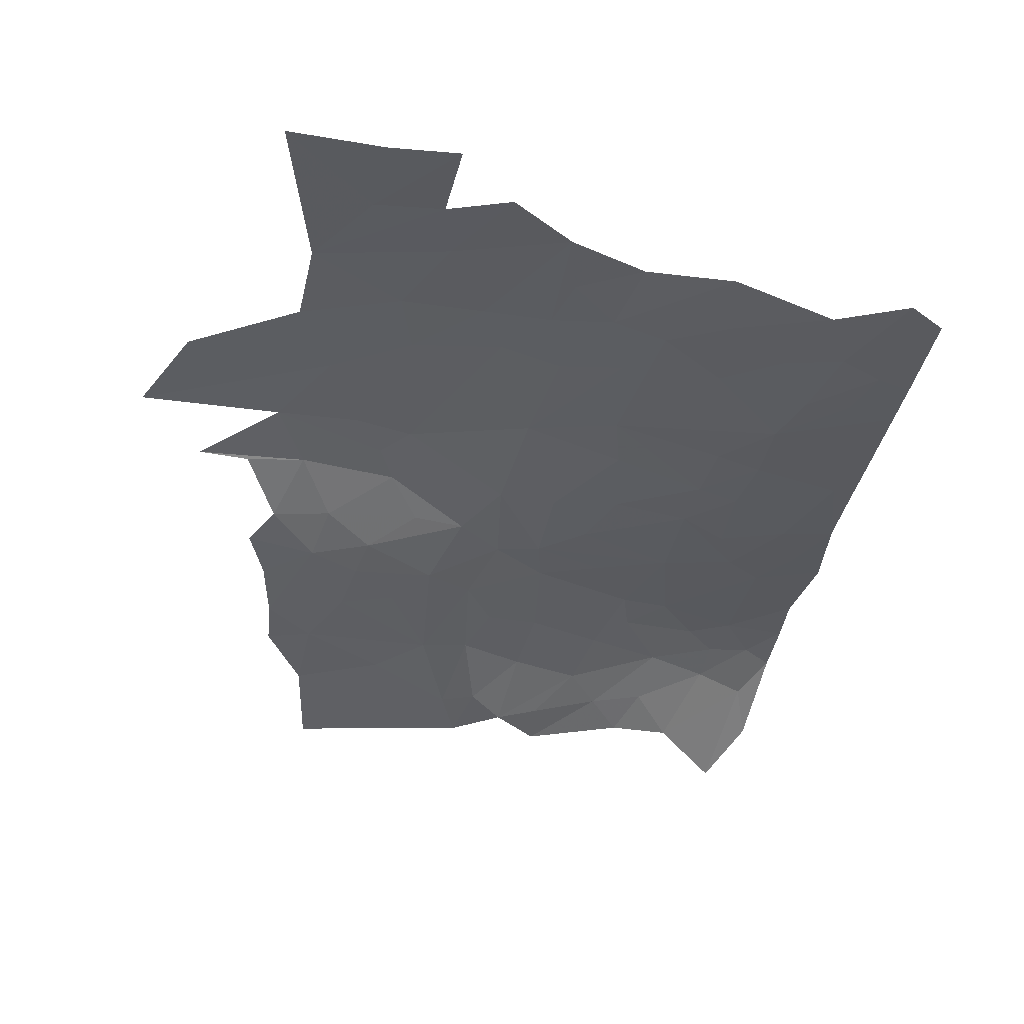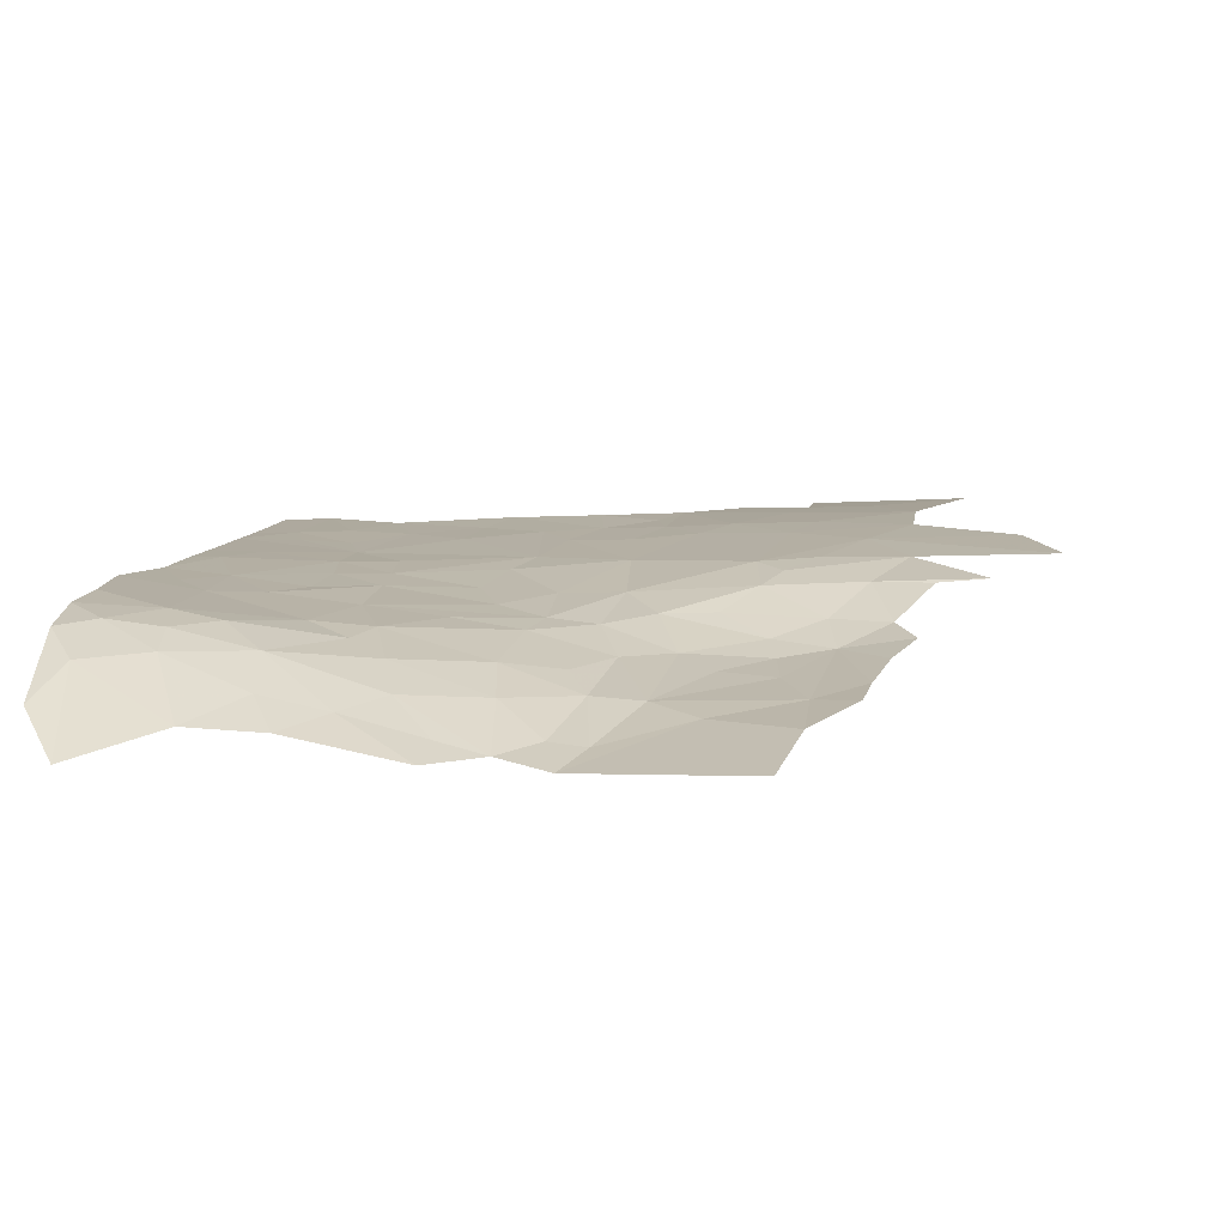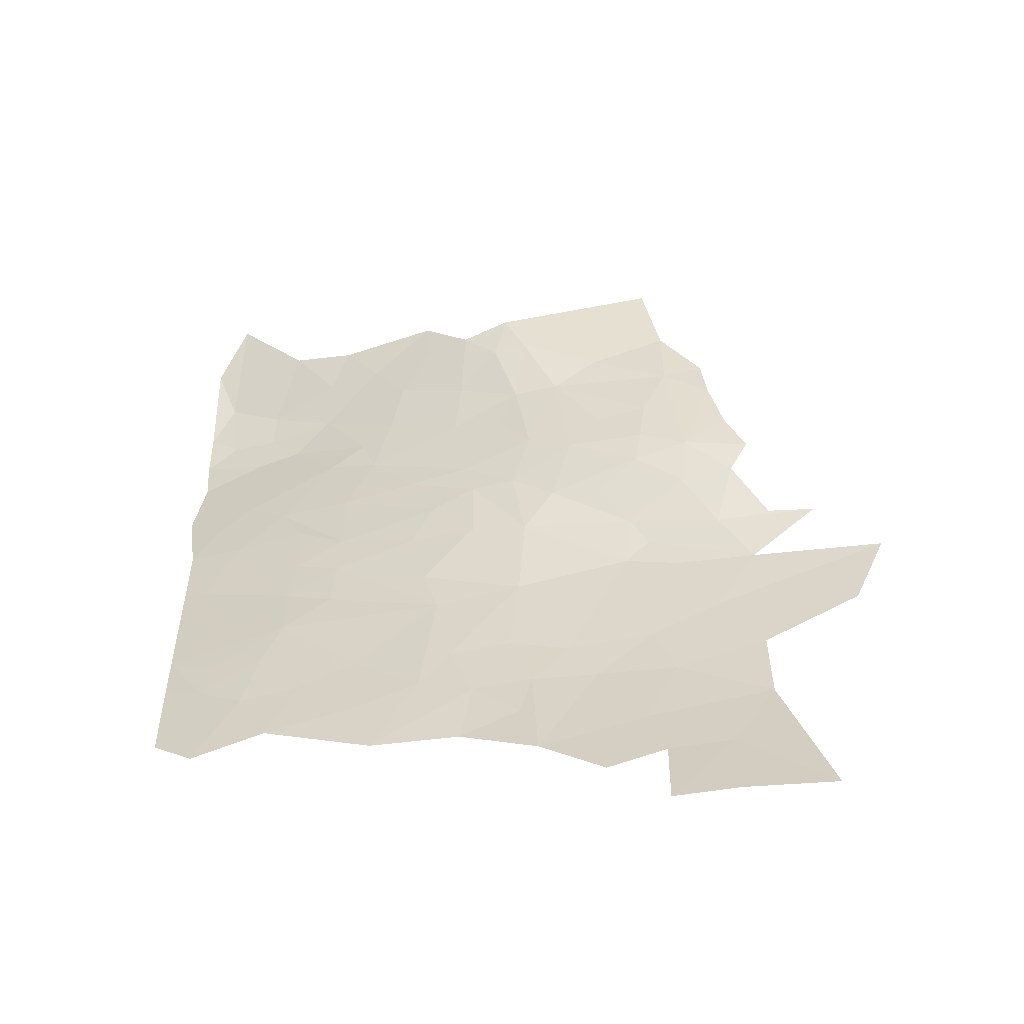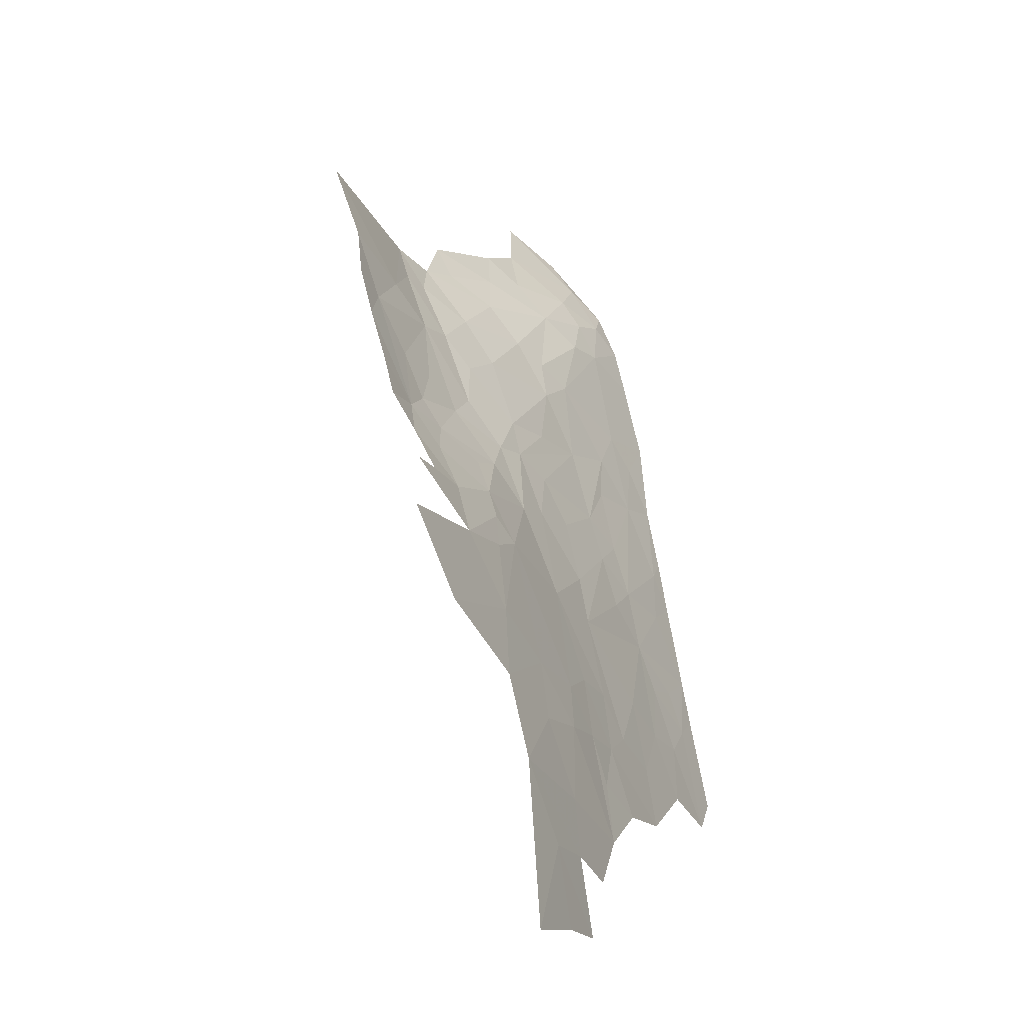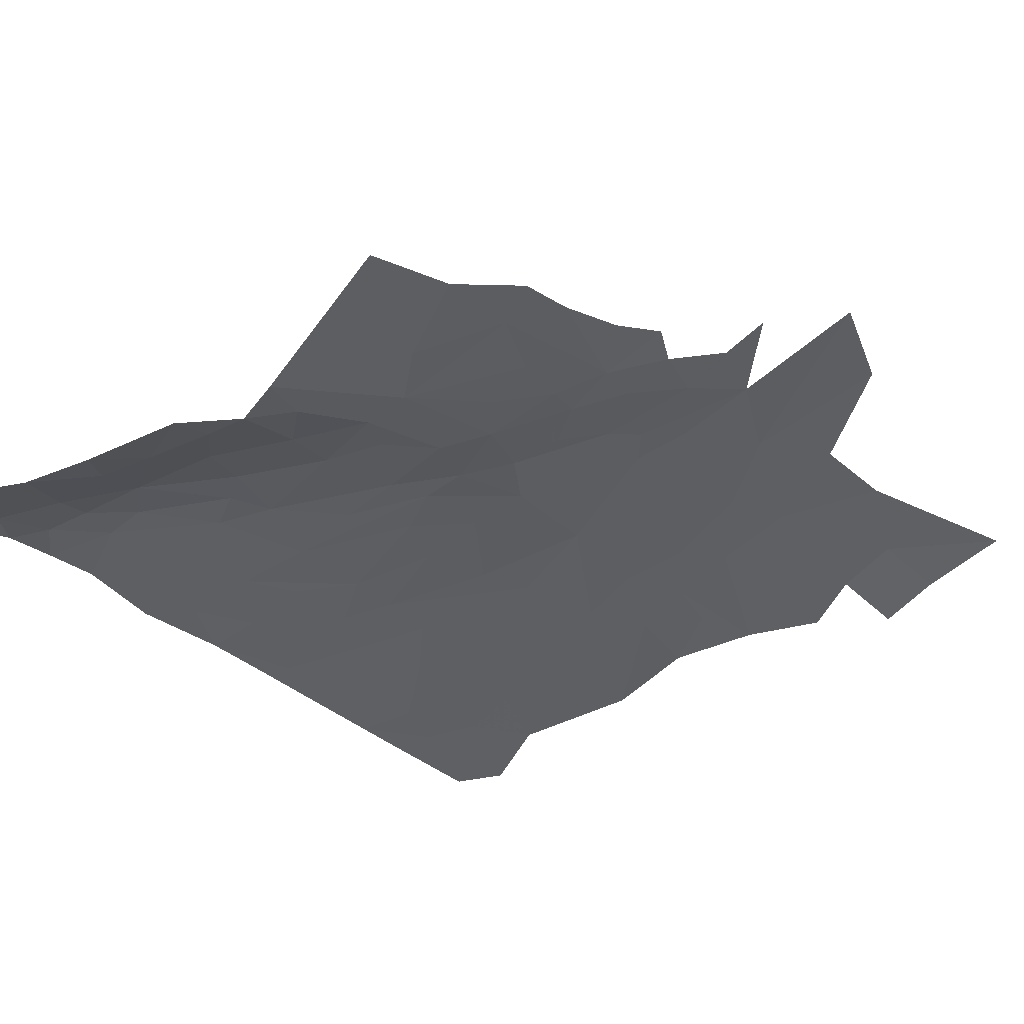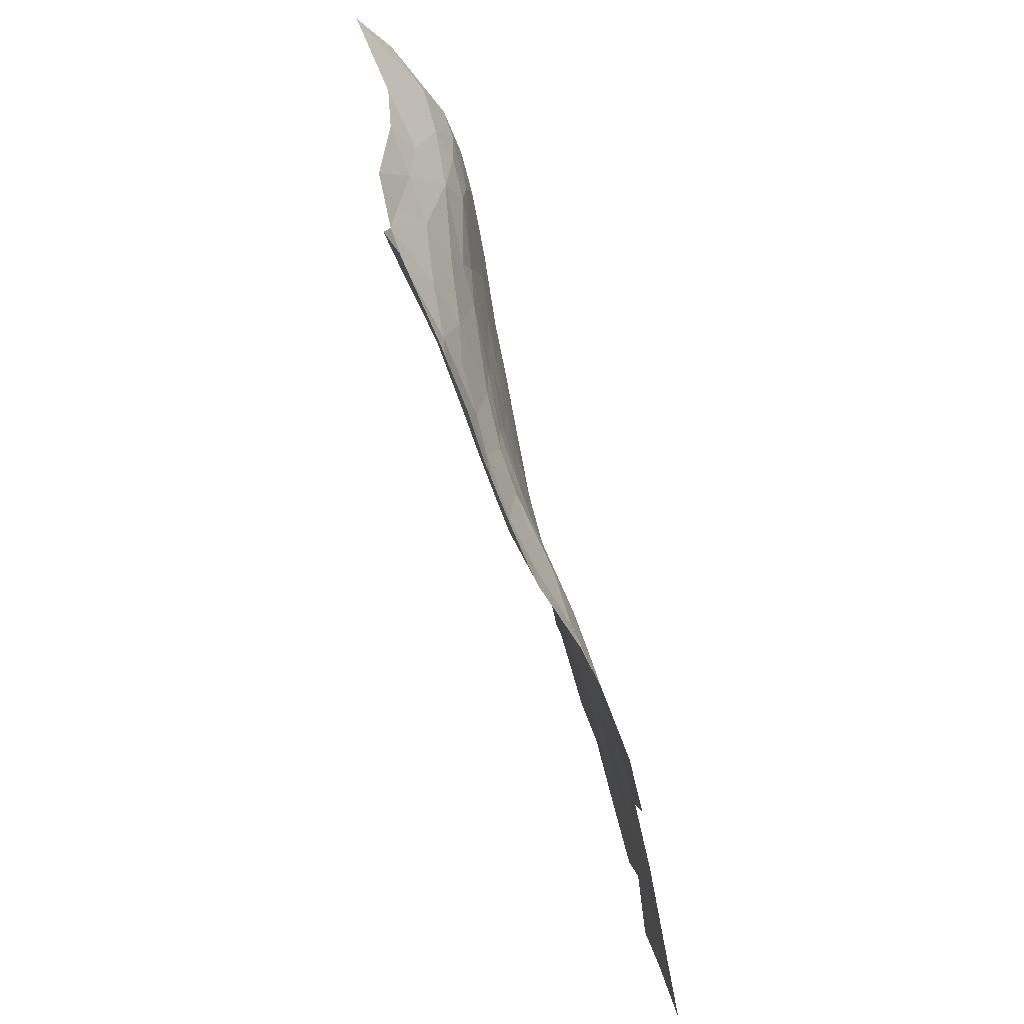
<metadata>
{"format":"obj","ext":"obj","renderer":"f3d","projection":"perspective","resolution":1024,"background":"white","views":[{"elev":-22.4,"azim":-10.2,"up":"+Z"},{"elev":-2.6,"azim":-170.5,"up":"+Z"},{"elev":-71.7,"azim":-172.4,"up":"+Y"},{"elev":-15.7,"azim":-69.0,"up":"+Y"},{"elev":-55.4,"azim":-134.4,"up":"+Z"},{"elev":23.3,"azim":-98.9,"up":"+Y"}]}
</metadata>
<code>
v 567.2 393.2 83.93
v 564.8 391.2 84.03
v 567.2 387.1 85
v 558.8 424.5 76.18
v 563.9 425.8 76.86
v 558.4 428 74.07
v 563.4 370.3 87.85
v 567.2 372.1 87.76
v 567.2 377.3 86.79
v 563.4 370.3 87.85
v 567.2 377.3 86.79
v 561.6 375.1 86.71
v 516.7 404.4 72.91
v 511.1 405.2 72.32
v 512.1 400 74.12
v 561.2 399.5 81.83
v 567.2 400.2 82.56
v 564.1 405.5 81.13
v 528.6 409.1 72.99
v 534.4 411.6 73.58
v 526.4 412.8 70.71
v 558.6 367.4 88.17
v 563.4 370.3 87.85
v 556.6 374.6 86.39
v 555.5 360.8 89.42
v 558.6 367.4 88.17
v 552.2 368.1 87.73
v 527.1 364 88.39
v 533.4 363.4 88.43
v 529.3 370.8 86.71
v 548.1 403.4 78.9
v 550.4 413 77.17
v 544.9 410.5 76.69
v 517.8 393.8 78.43
v 523.1 395.1 78.3
v 513 396.7 75.93
v 514.6 389.3 81.05
v 526.7 390.6 80.5
v 523.1 395.1 78.3
v 532.2 423.9 65.73
v 540.8 421.6 70.71
v 536.8 424.7 67.05
v 522.9 368.8 87.38
v 513.9 369.7 87.27
v 520.2 363.8 88.67
v 525.3 403.9 74.19
v 533.5 403.3 76.59
v 528.6 409.1 72.99
v 516.7 404.4 72.91
v 520.4 401.1 74.58
v 521.4 412.3 70.27
v 544.2 356.1 90.22
v 555.5 360.8 89.42
v 545.7 362.9 88.64
v 537.1 379.3 84.52
v 549.5 384.1 83.96
v 548.8 389.8 82.45
v 529.3 370.8 86.71
v 535.8 370.1 86.8
v 527.9 380.6 84.05
v 507.6 341.2 92.64
v 514.4 340.9 92.55
v 507.4 349.5 91.44
v 554.7 379.7 85.12
v 567.2 377.3 86.79
v 562.5 385.2 84.91
v 563.4 370.3 87.85
v 567.2 361.5 89.82
v 567.2 372.1 87.76
v 563.1 358.3 90.19
v 539.2 365.5 87.96
v 546.3 371.1 86.92
v 537.1 379.3 84.52
v 502.5 357.6 90.14
v 515.6 355.3 90.36
v 511.9 363.3 88.8
v 515.7 383.4 83.63
v 527.9 380.6 84.05
v 526.7 390.6 80.5
v 498.2 340.4 92.89
v 507.6 341.2 92.64
v 507.4 349.5 91.44
v 520.2 363.8 88.67
v 515.6 355.3 90.36
v 526.9 352.1 90.79
v 506.1 373.8 86.3
v 491.6 371.6 86.62
v 502.2 366.2 88.18
v 506.1 373.8 86.3
v 513.9 369.7 87.27
v 515.7 383.4 83.63
v 522.9 368.8 87.38
v 515.7 383.4 83.63
v 513.9 369.7 87.27
v 527.9 380.6 84.05
v 529.3 370.8 86.71
v 527.1 364 88.39
v 520.2 363.8 88.67
v 526.9 352.1 90.79
v 528.5 358.7 89.49
v 534.9 355.9 90.34
v 533.4 363.4 88.43
v 502.2 366.2 88.18
v 513.9 369.7 87.27
v 506.1 373.8 86.3
v 520.2 363.8 88.67
v 511.9 363.3 88.8
v 515.6 355.3 90.36
v 502.5 357.6 90.14
v 515.6 355.3 90.36
v 520.3 347.2 91.69
v 526.9 352.1 90.79
v 514.1 349.2 91.41
v 502.5 357.6 90.14
v 507.4 349.5 91.44
v 514.4 340.9 92.55
v 498.2 340.4 92.89
v 558.6 367.4 88.17
v 563.1 358.3 90.19
v 563.4 370.3 87.85
v 555.5 360.8 89.42
v 512.1 400 74.12
v 520.4 401.1 74.58
v 516.7 404.4 72.91
v 564.3 431.7 73.35
v 558.4 428 74.07
v 563.9 425.8 76.86
v 567.2 428.3 76.15
v 567.5 423 78.31
v 560.1 420.3 77.92
v 558.8 424.5 76.18
v 555.3 420.3 76.86
v 551.3 423.3 74.27
v 550.5 428 70.71
v 555 433.9 68.08
v 562.2 441.1 65.19
v 566.1 436.7 69.75
v 548.1 431.3 67.57
v 544.4 426.4 69.24
v 537.1 428.7 65.06
v 536.8 424.7 67.05
v 532.2 423.9 65.73
v 540.8 421.6 70.71
v 542.6 416.9 73.74
v 533.2 416.9 70.5
v 532.2 423.9 65.73
v 528.5 420.2 66.95
v 526.9 424.9 64.43
v 524.9 420.4 66.44
v 516.4 415.9 68.77
v 509.2 427.8 64.27
v 507.8 418.9 67.9
v 508.1 411.1 70.37
v 503.6 412.5 70.31
v 503.2 407.5 71.81
v 507 397.7 75
v 502 401.4 74.03
v 500 396.8 75.91
v 502.3 393.1 77.46
v 508.2 392.9 77.85
v 504.8 387.1 81.42
v 498.9 387.6 81.24
v 493.9 387.3 81.6
v 501.5 381.3 84.04
v 512.9 385.9 82.6
v 509.9 381.8 84.06
v 506.1 373.8 86.3
v 487.5 380.4 84.23
v 491.6 371.6 86.62
v 515.7 383.4 83.63
v 514.6 389.3 81.05
v 526.7 390.6 80.5
v 517.8 393.8 78.43
v 523.1 395.1 78.3
v 513 396.7 75.93
v 523.1 395.1 78.3
v 527.7 398.6 77.25
v 526.7 390.6 80.5
v 532.5 399.1 77.84
v 532.8 391.7 80.4
v 527.9 380.6 84.05
v 538.6 384.8 83.02
v 537.1 379.3 84.52
v 535.8 370.1 86.8
v 539.2 365.5 87.96
v 533.4 363.4 88.43
v 529.3 370.8 86.71
v 544.2 356.1 90.22
v 534.9 355.9 90.34
v 545.7 362.9 88.64
v 546.3 371.1 86.92
v 552.2 368.1 87.73
v 555.5 360.8 89.42
v 554.7 379.7 85.12
v 556.6 374.6 86.39
v 558.6 367.4 88.17
v 561.6 375.1 86.71
v 563.4 370.3 87.85
v 567.2 377.3 86.79
v 537.1 379.3 84.52
v 549.5 384.1 83.96
v 554.7 386.6 83.82
v 562.5 385.2 84.91
v 564.8 391.2 84.03
v 567.2 387.1 85
v 567.2 377.3 86.79
v 561.2 399.5 81.83
v 567.2 400.2 82.56
v 567.2 393.2 83.93
v 553.6 392.3 82.37
v 553.8 399.5 80.73
v 556.2 404.8 79.99
v 560.5 409 79.93
v 564.1 405.5 81.13
v 568.4 409.3 81.31
v 567.2 400.2 82.56
v 567.2 417.8 79.65
v 550.4 413 77.17
v 546.2 414.9 75.55
v 544.9 410.5 76.69
v 534.4 411.6 73.58
v 526.4 412.8 70.71
v 521.4 412.3 70.27
v 511.1 405.2 72.32
v 516.7 404.4 72.91
v 525.3 403.9 74.19
v 533.5 403.3 76.59
v 540.2 403.5 77.74
v 548.1 403.4 78.9
v 537.4 397.1 79.13
v 539.9 392.1 80.92
v 548.8 389.8 82.45
v 548.4 395.1 81.02
v 528.6 409.1 72.99
v 528.6 409.1 72.99
f 3 1 2
f 6 4 5
f 9 7 8
f 12 10 11
f 15 13 14
f 18 16 17
f 21 19 20
f 24 22 23
f 27 25 26
f 30 28 29
f 33 31 32
f 36 34 35
f 39 37 38
f 42 40 41
f 45 43 44
f 48 46 47
f 51 49 50
f 54 52 53
f 57 55 56
f 60 58 59
f 63 61 62
f 66 64 65
f 69 67 68
f 67 70 68
f 73 71 72
f 76 74 75
f 79 77 78
f 82 80 81
f 85 83 84
f 88 86 87
f 91 89 90
f 94 92 93
f 93 92 95
f 95 92 96
f 96 92 97
f 92 98 97
f 98 99 97
f 99 100 97
f 97 100 102
f 102 100 101
f 100 99 101
f 105 103 104
f 108 106 107
f 106 104 107
f 104 103 107
f 103 109 107
f 112 110 111
f 111 110 113
f 110 114 113
f 116 113 115
f 113 114 115
f 114 117 115
f 120 118 119
f 118 121 119
f 124 122 123
f 127 125 126
f 235 222 226
f 231 233 230
f 230 233 229
f 132 219 218
f 218 219 220
f 229 220 228
f 228 220 227
f 234 227 221
f 227 220 221
f 149 222 147
f 147 222 145
f 222 221 145
f 145 221 144
f 221 220 144
f 220 219 144
f 144 219 133
f 219 132 133
f 139 133 134
f 134 133 126
f 126 133 131
f 133 132 131
f 127 131 130
f 131 132 130
f 132 218 130
f 130 218 213
f 213 218 212
f 218 229 212
f 229 233 212
f 212 233 211
f 211 233 210
f 201 202 232
f 202 210 232
f 210 233 232
f 233 231 232
f 183 232 182
f 232 231 182
f 182 231 180
f 231 230 180
f 180 230 179
f 230 229 179
f 229 228 179
f 228 227 179
f 179 227 177
f 227 226 177
f 177 226 123
f 123 226 223
f 226 222 223
f 222 149 223
f 149 150 223
f 150 153 223
f 225 223 224
f 223 153 224
f 122 224 156
f 224 153 156
f 166 165 164
f 165 161 164
f 164 161 163
f 163 161 162
f 162 161 159
f 161 160 159
f 160 156 159
f 159 156 158
f 158 156 157
f 157 156 155
f 156 153 155
f 155 153 154
f 154 153 152
f 153 150 152
f 152 150 151
f 151 150 148
f 150 149 148
f 149 147 148
f 148 147 146
f 147 145 146
f 146 145 143
f 145 144 143
f 144 133 143
f 133 139 143
f 143 139 141
f 142 141 140
f 141 139 140
f 140 139 138
f 139 134 138
f 138 134 135
f 134 126 135
f 126 125 135
f 135 125 136
f 136 125 137
f 137 125 128
f 125 127 128
f 128 127 129
f 127 130 129
f 129 130 217
f 130 213 217
f 217 213 215
f 216 215 214
f 215 213 214
f 214 213 207
f 213 212 207
f 212 211 207
f 211 210 207
f 210 202 207
f 209 208 204
f 208 207 204
f 207 202 204
f 206 205 203
f 205 204 203
f 204 202 203
f 203 202 194
f 202 201 194
f 201 200 194
f 200 191 194
f 199 194 197
f 198 197 195
f 197 194 195
f 196 195 192
f 195 194 192
f 194 191 192
f 193 192 190
f 192 191 190
f 191 185 190
f 190 185 188
f 189 188 186
f 188 185 186
f 187 186 184
f 186 185 184
f 185 183 184
f 184 183 181
f 183 182 181
f 182 180 181
f 181 180 178
f 180 179 178
f 179 177 178
f 178 177 176
f 177 123 176
f 176 123 175
f 123 122 175
f 122 156 175
f 156 160 175
f 175 160 173
f 174 173 171
f 173 160 171
f 160 161 171
f 161 165 171
f 172 171 170
f 171 165 170
f 165 166 170
f 170 166 167
f 166 164 167
f 164 168 167
f 168 169 167

</code>
